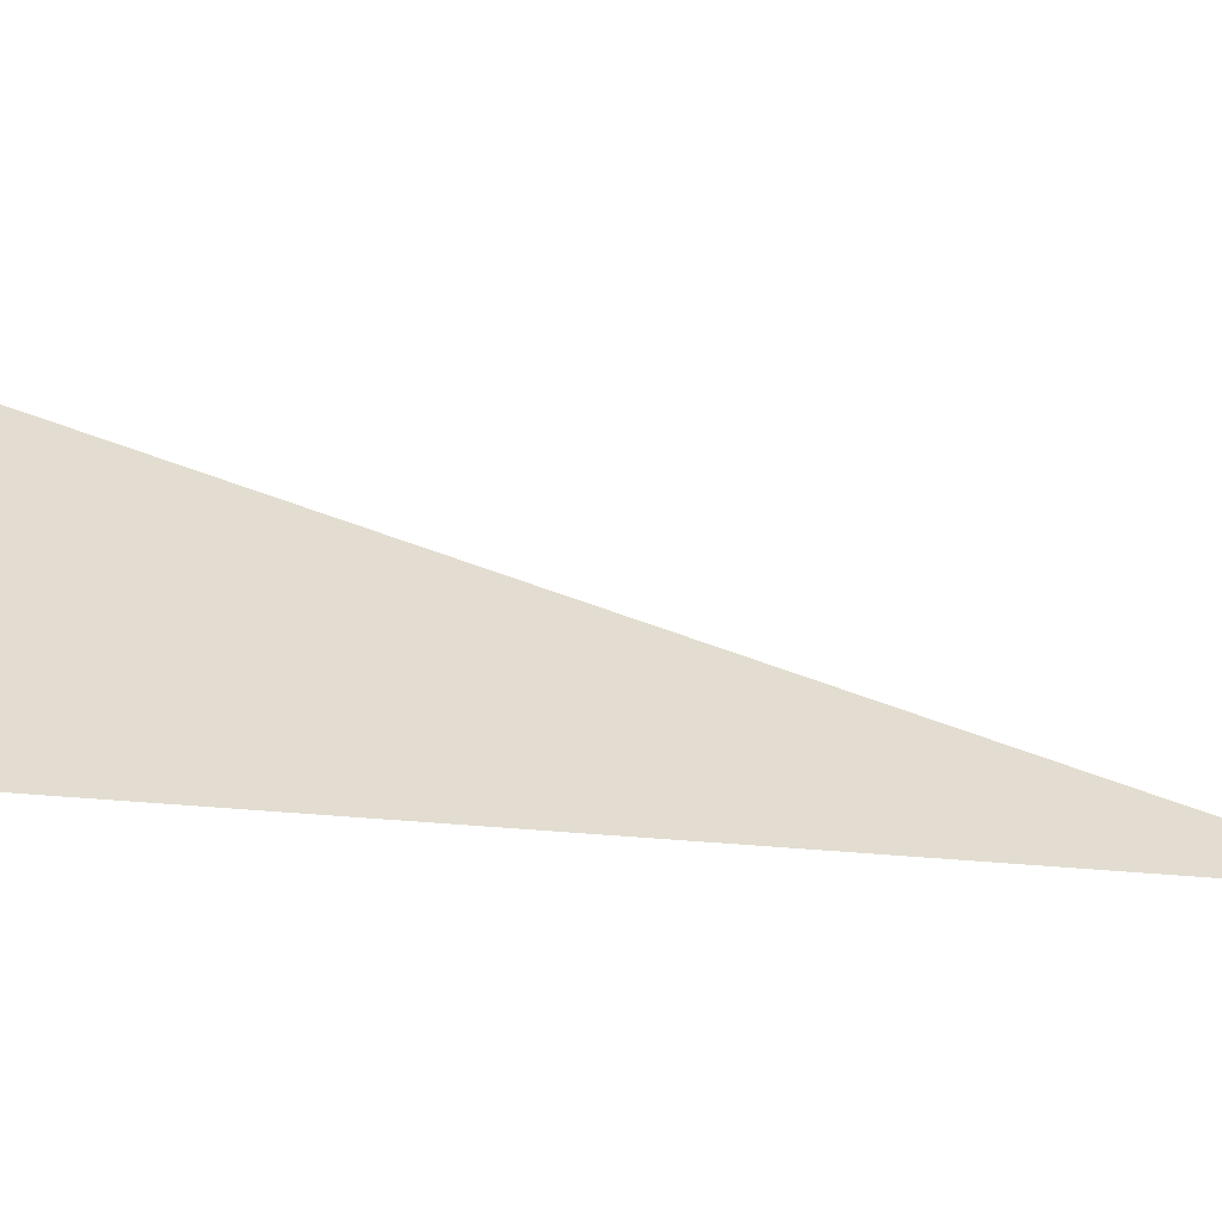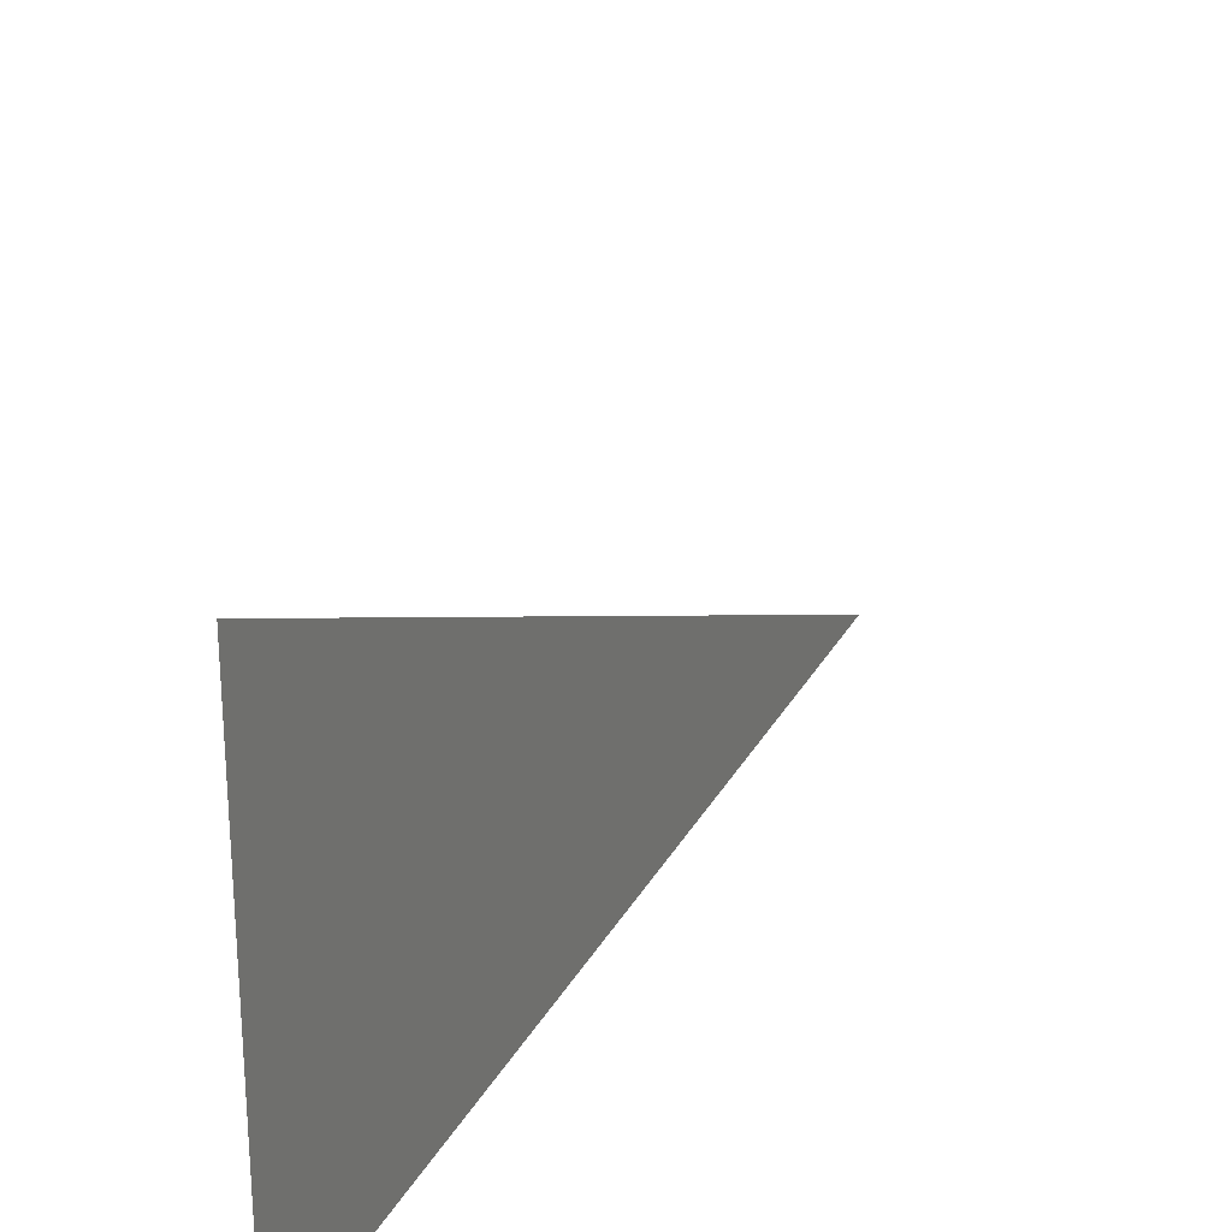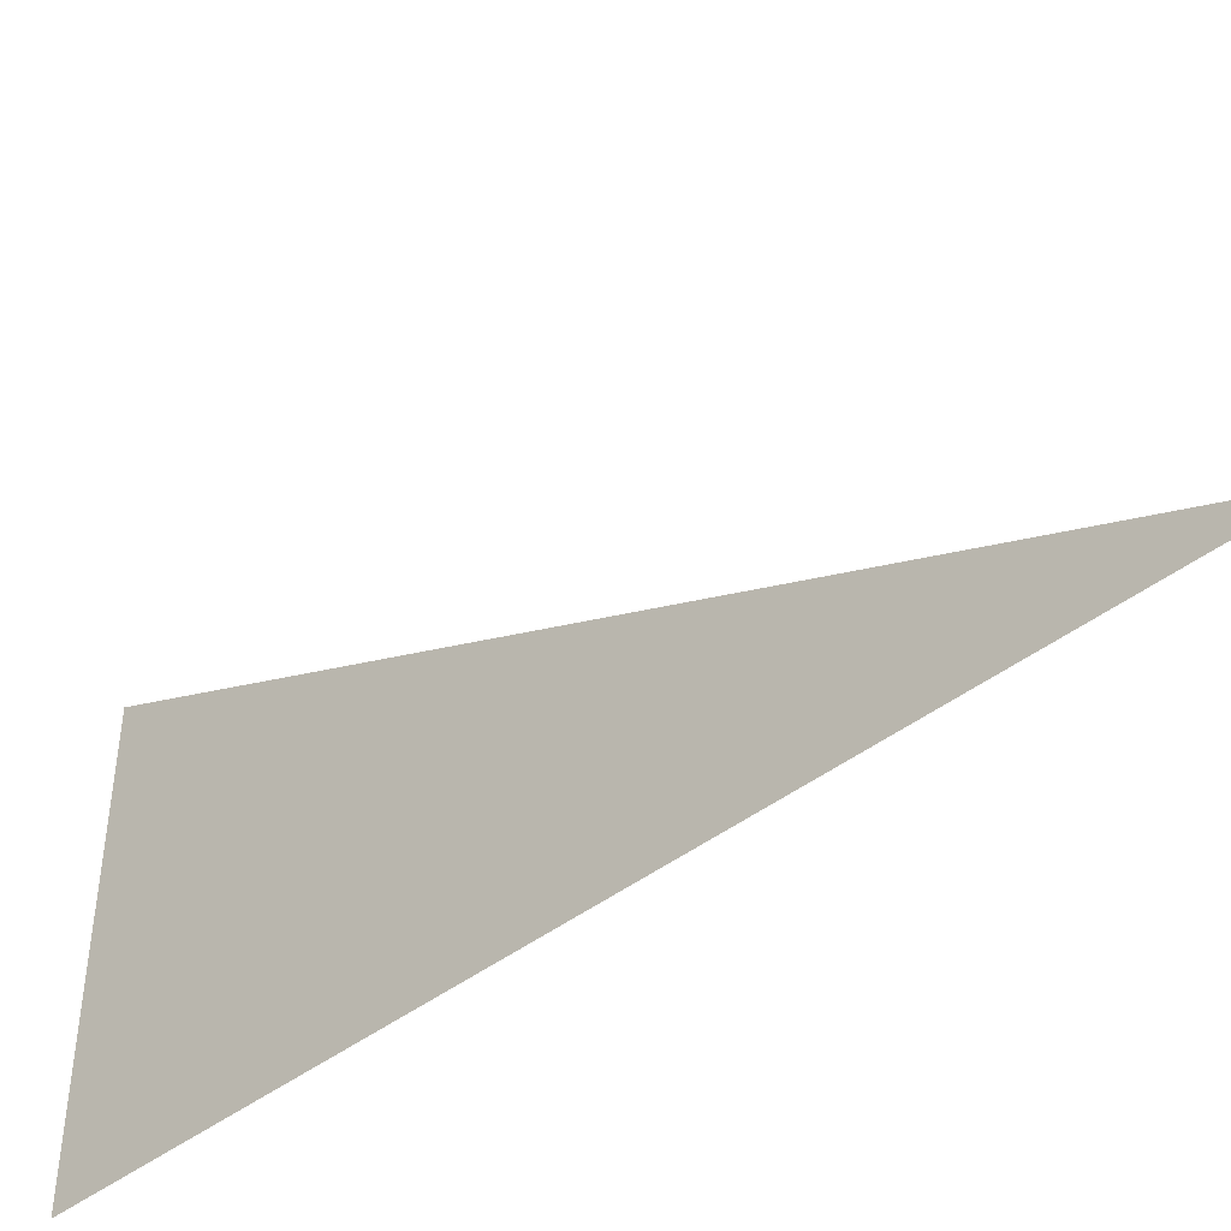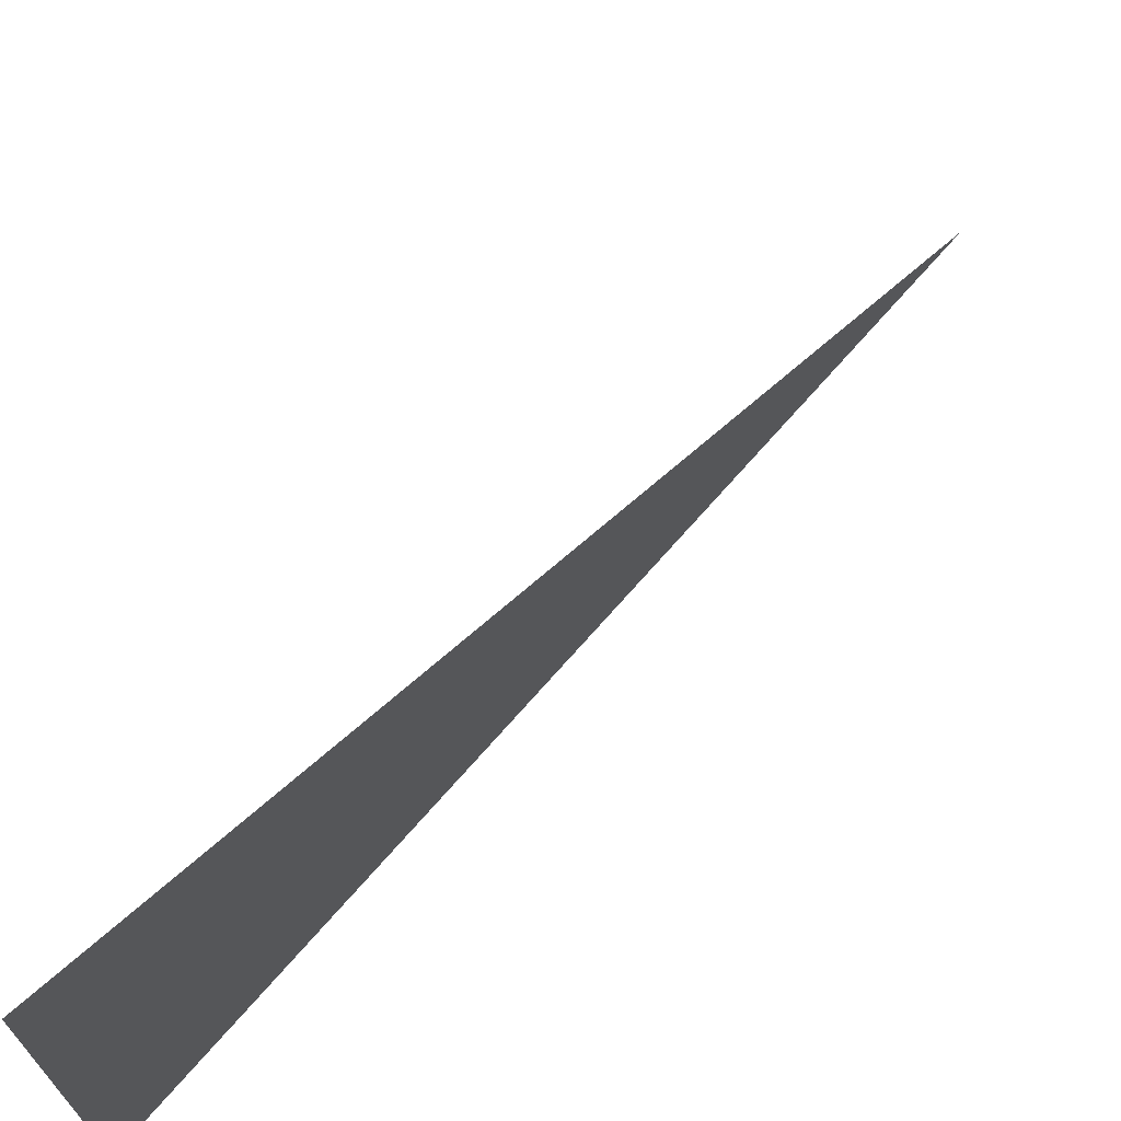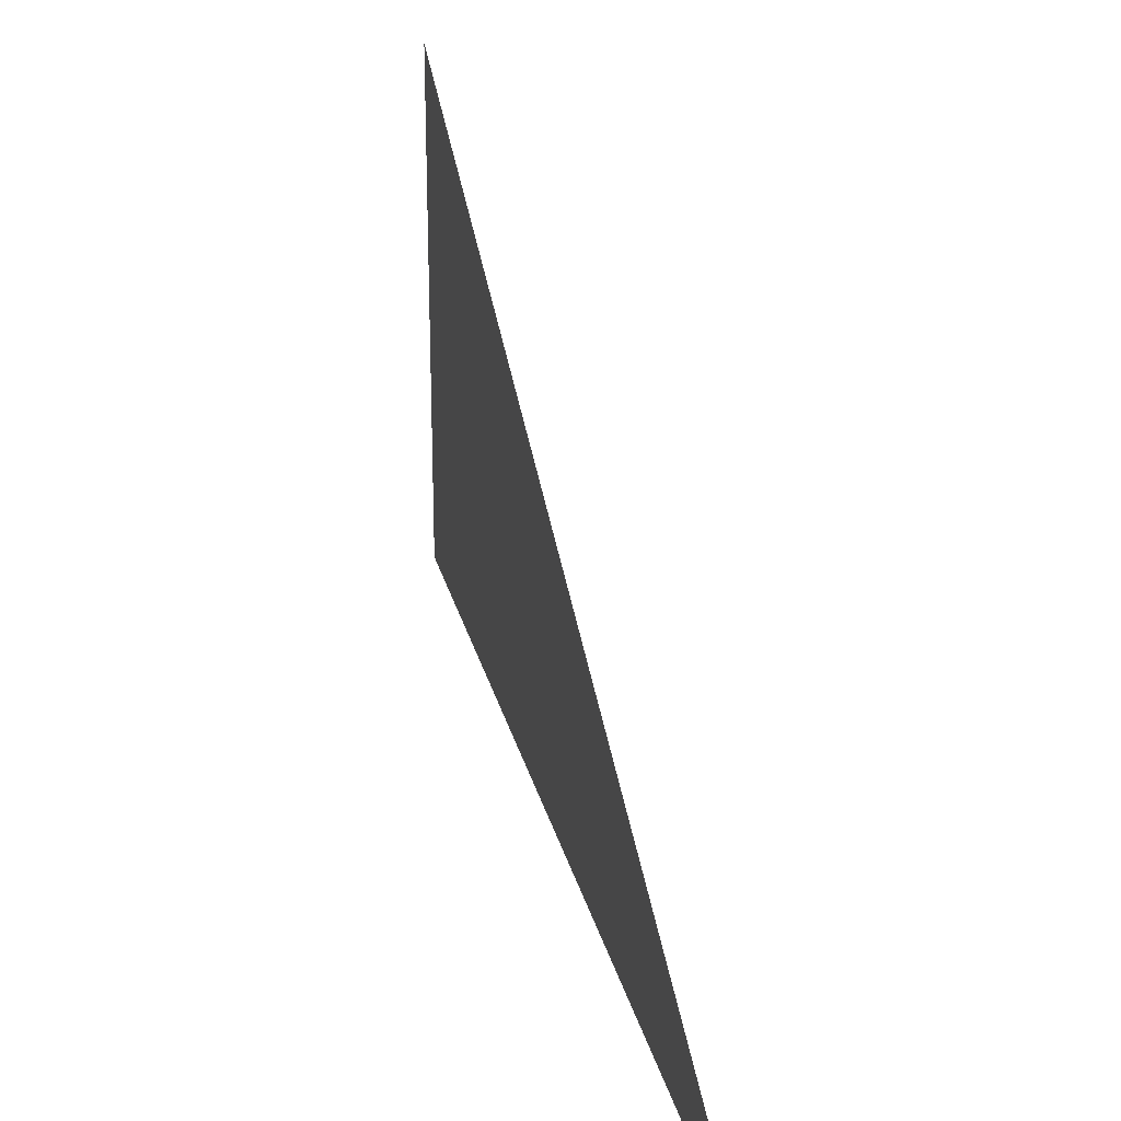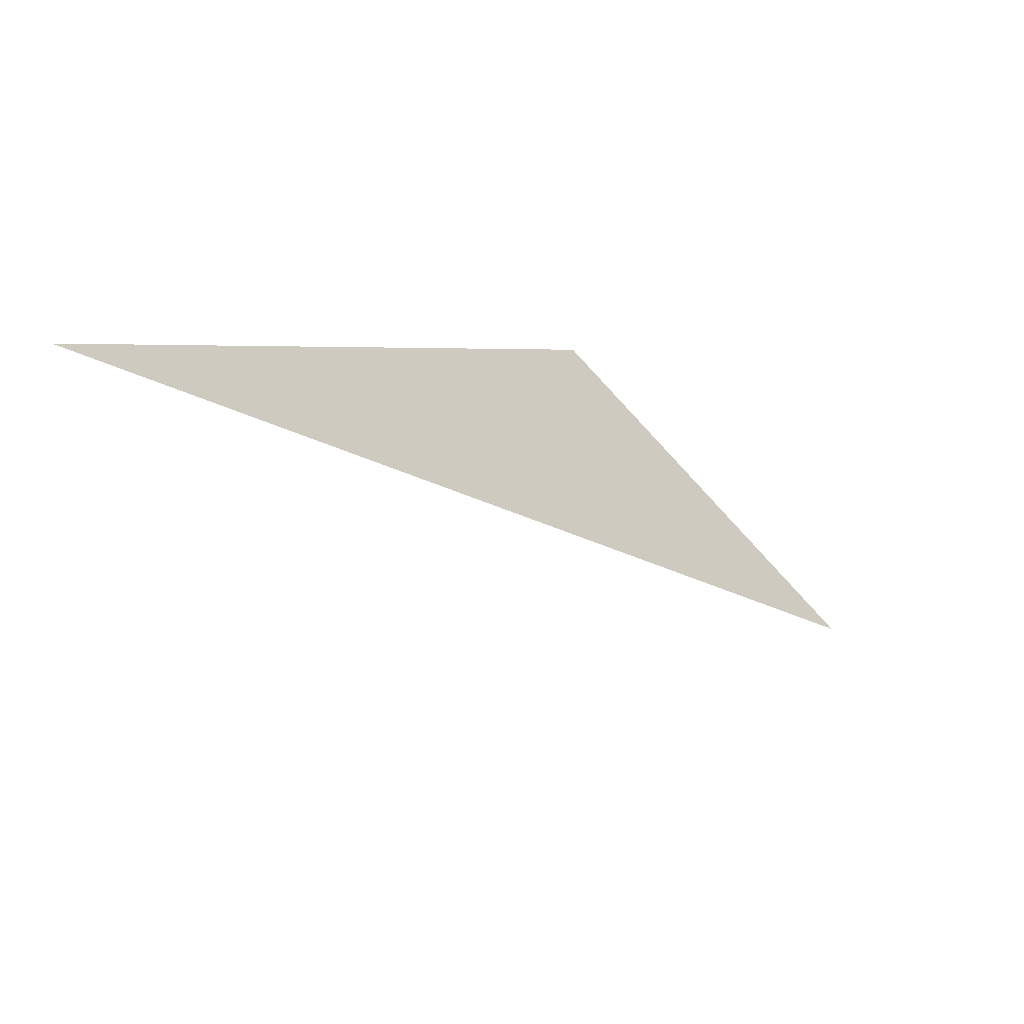
<metadata>
{"format":"obj","ext":"obj","renderer":"f3d","projection":"perspective","resolution":1024,"background":"white","views":[{"elev":-55.5,"azim":-59.6,"up":"+Y"},{"elev":26.9,"azim":-121.7,"up":"+Y"},{"elev":-44.9,"azim":-12.8,"up":"+Y"},{"elev":69.0,"azim":-103.5,"up":"+Y"},{"elev":25.8,"azim":22.7,"up":"+Y"},{"elev":69.4,"azim":140.2,"up":"+Z"}]}
</metadata>
<code>
v 4877 288 -499.2
v 4845 313.6 -544
v 4845 288 -544
v 4877 288 -499.2
v 4845 288 -544
v 4877 288 -499.2
f 1 2 3
f 4 5 6

</code>
